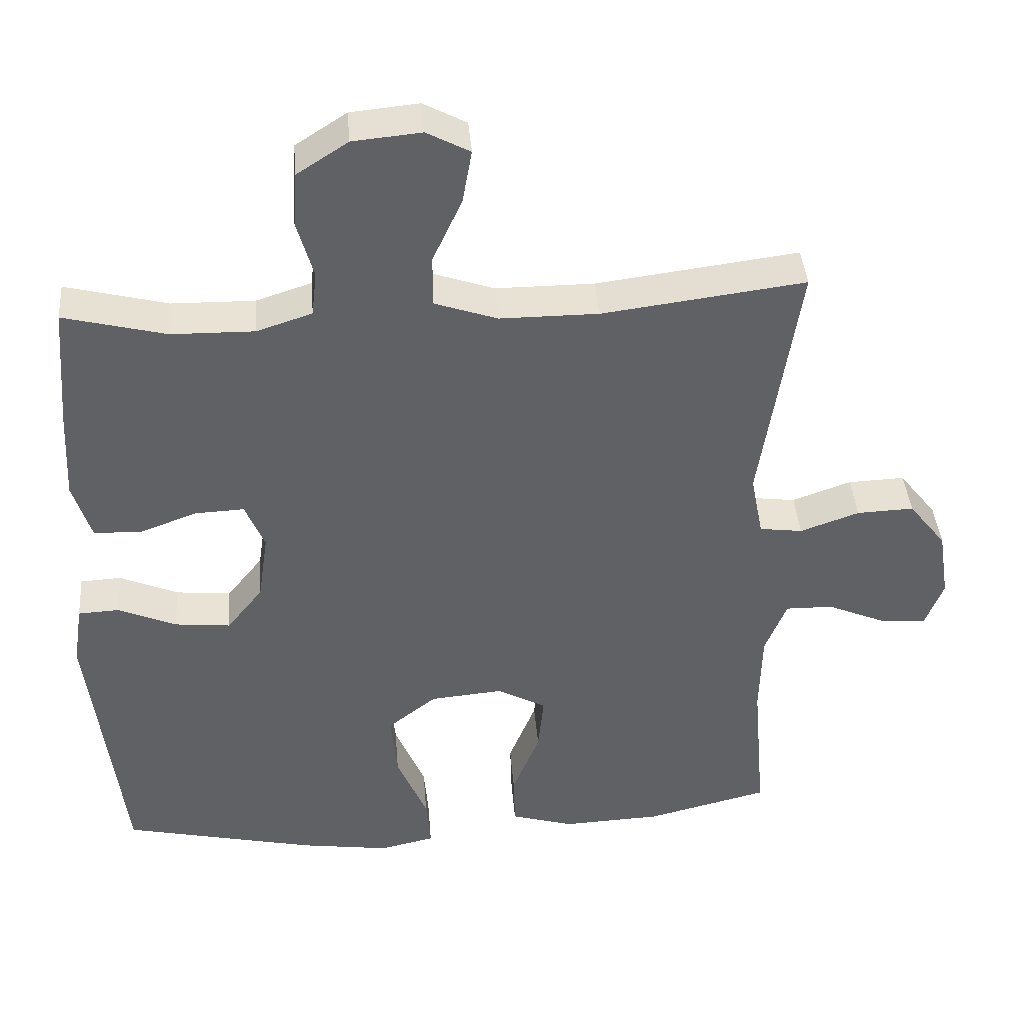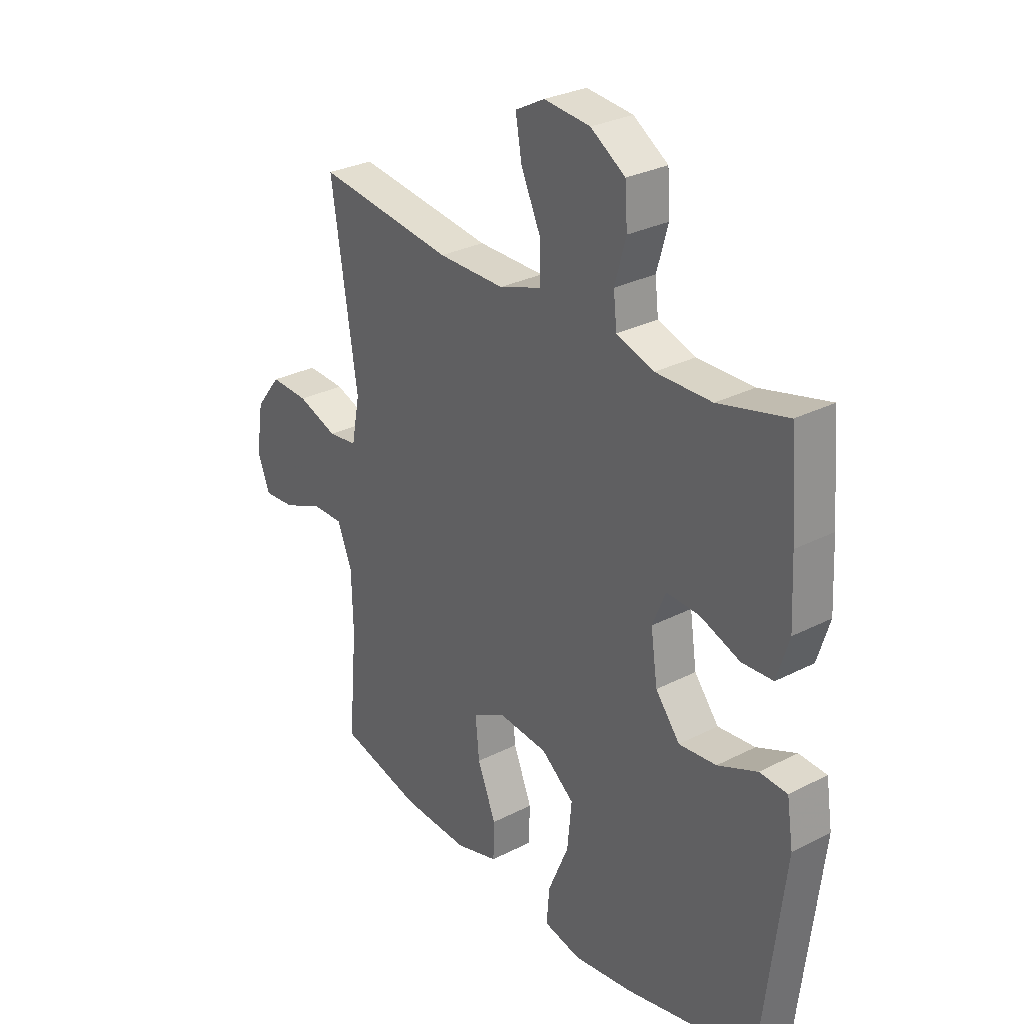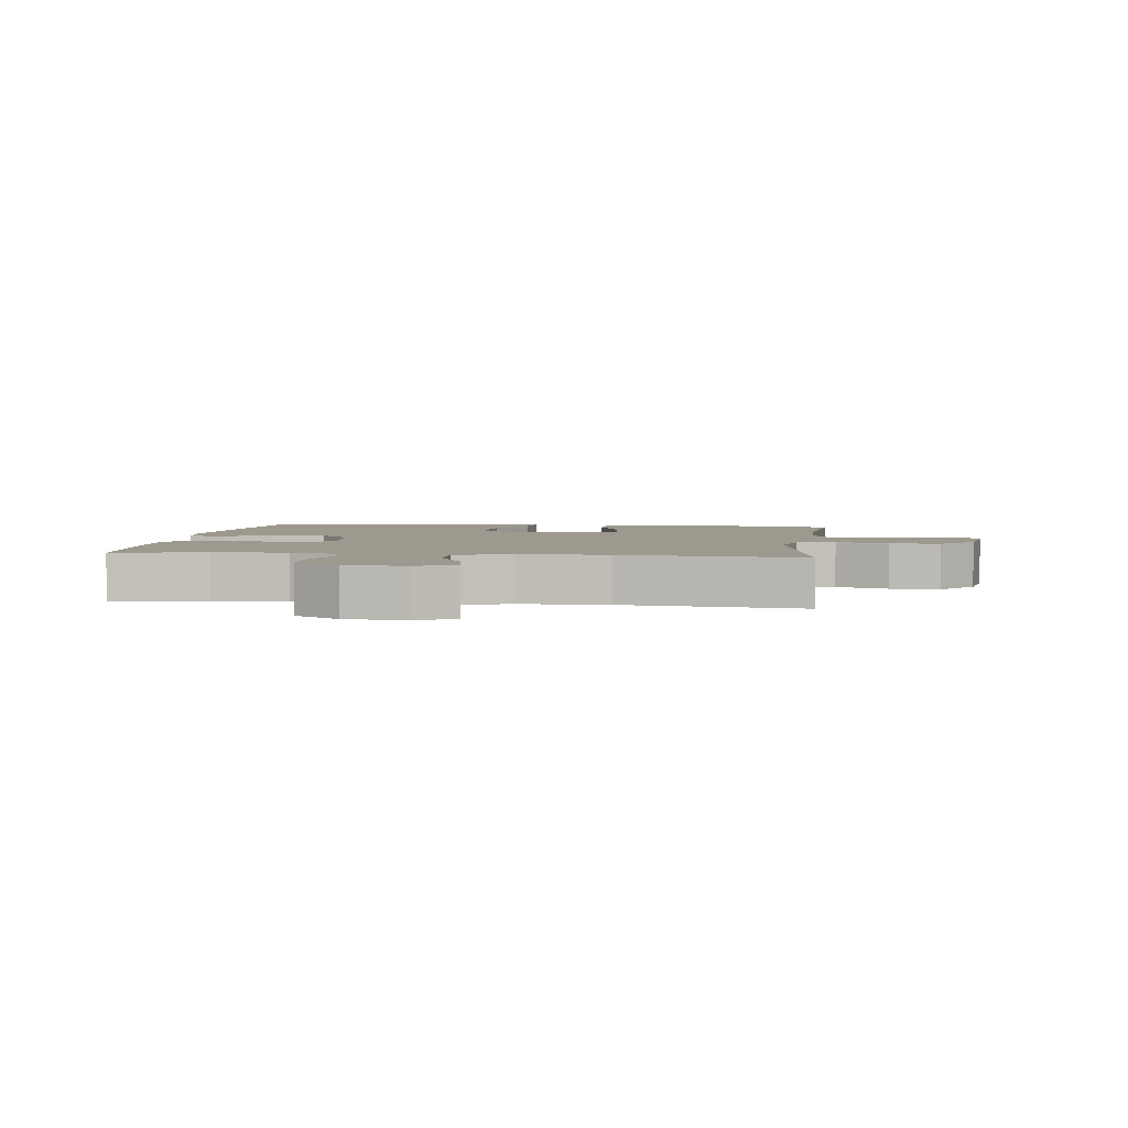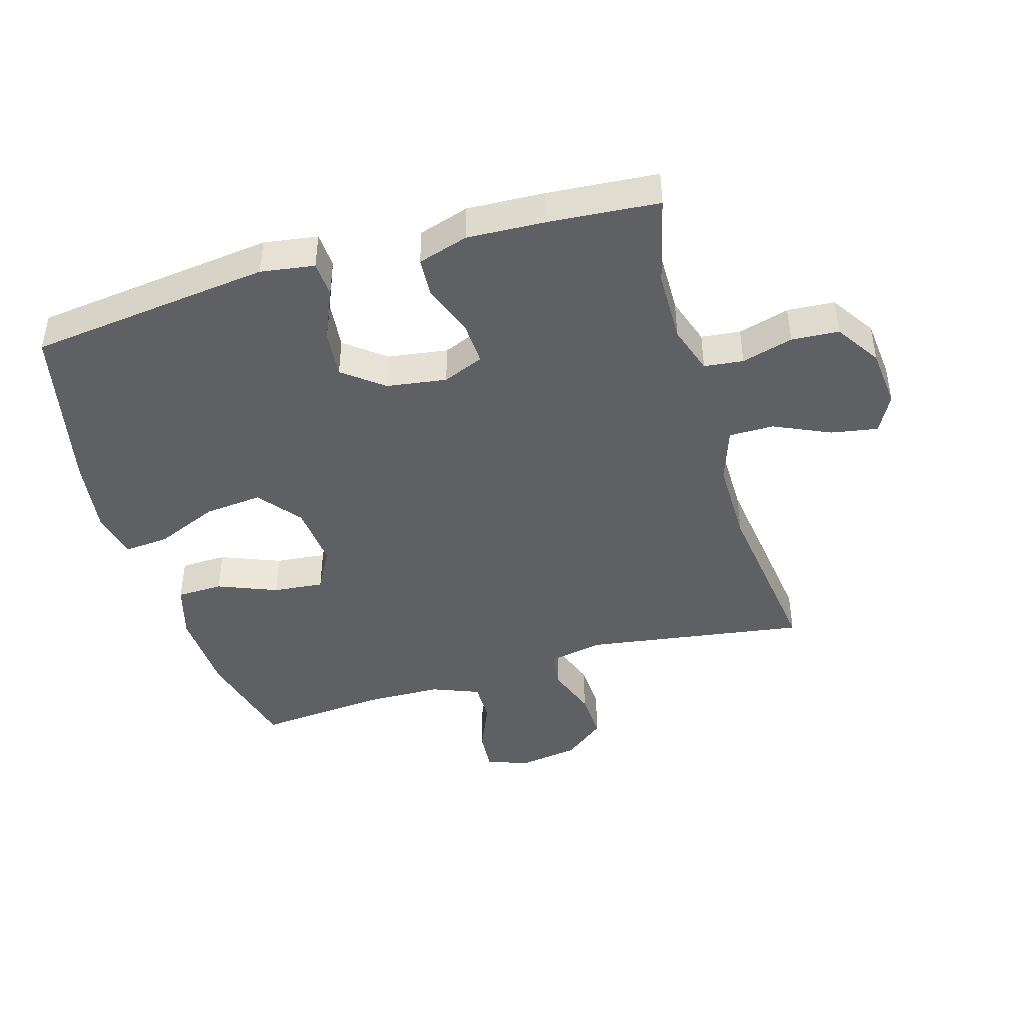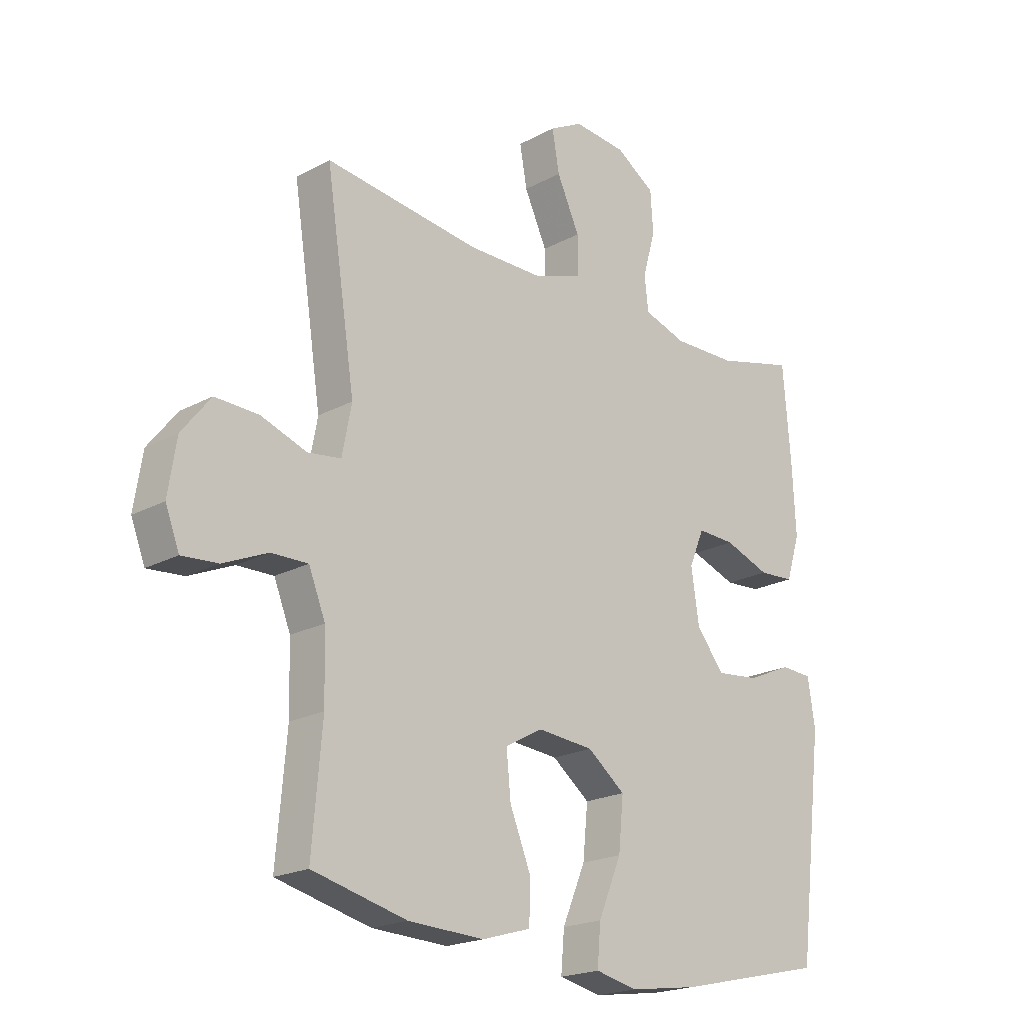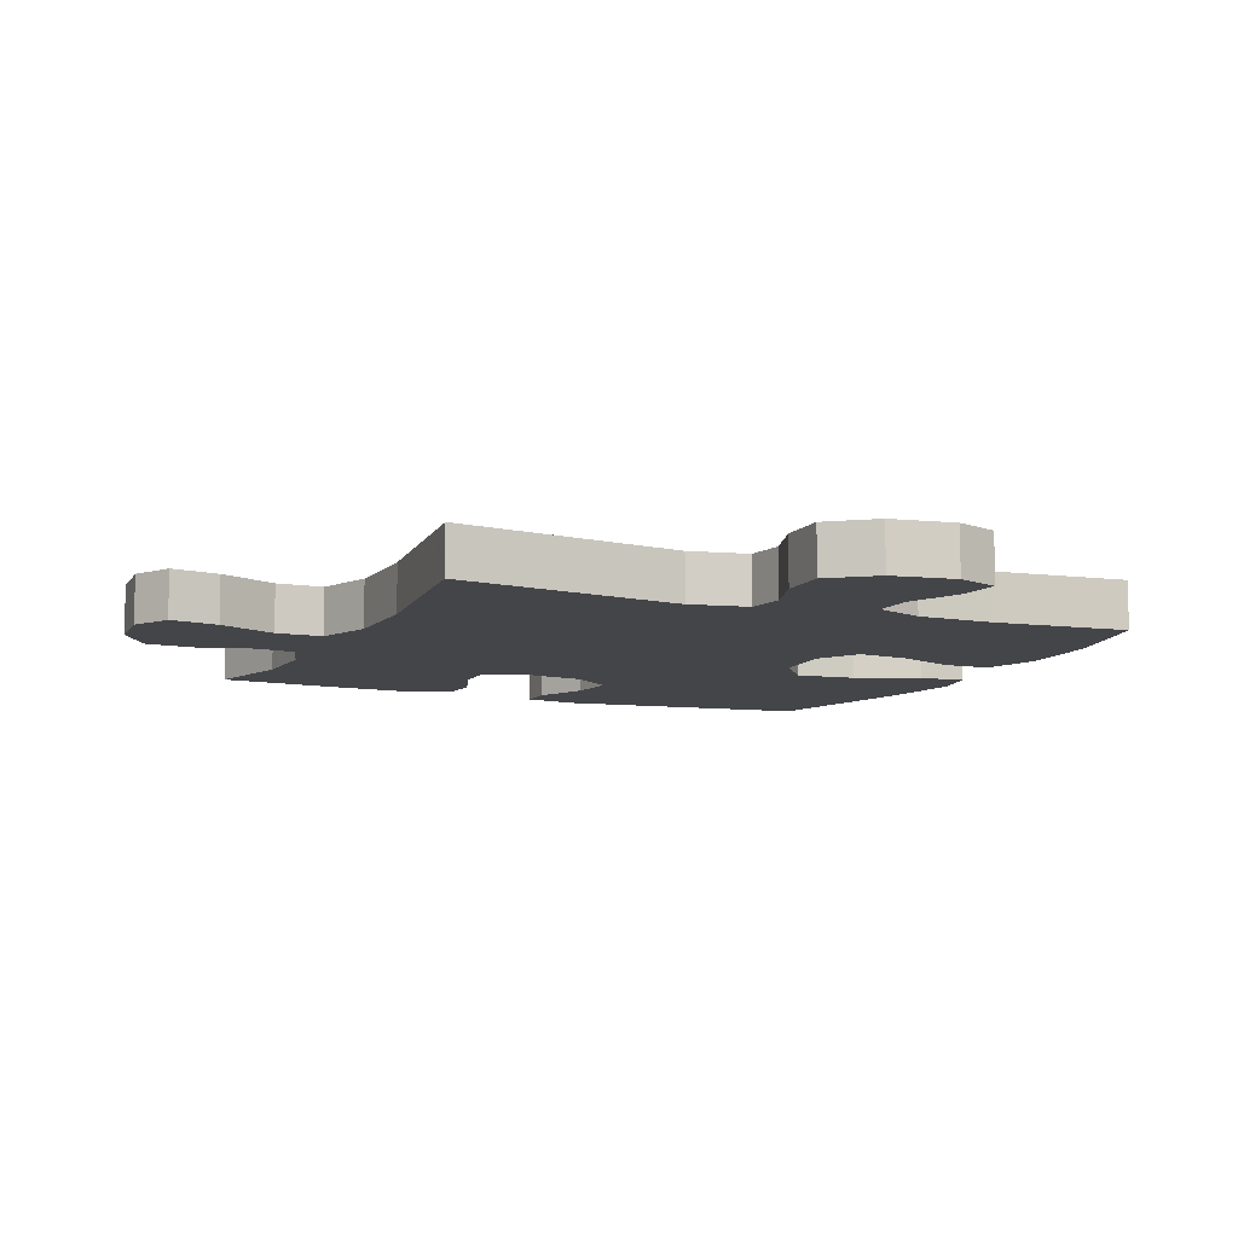
<metadata>
{"format":"obj","ext":"obj","renderer":"f3d","projection":"perspective","resolution":1024,"background":"white","views":[{"elev":40.6,"azim":-4.6,"up":"+Z"},{"elev":29.3,"azim":-127.2,"up":"+Z"},{"elev":3.3,"azim":7.2,"up":"+Y"},{"elev":-43.7,"azim":-73.5,"up":"+Y"},{"elev":-20.3,"azim":134.7,"up":"+Z"},{"elev":-9.1,"azim":65.9,"up":"+Y"}]}
</metadata>
<code>
v 0.5 0.07 -0.5
v 0.33 0.07 -0.542
v 0.193 0.07 -0.548
v 0.105 0.07 -0.522
v 0.103 0.07 -0.449
v 0.141 0.07 -0.355
v 0.149 0.07 -0.275
v 0.081 0.07 -0.238
v -0.02 0.07 -0.247
v -0.088 0.07 -0.3
v -0.079 0.07 -0.392
v -0.037 0.07 -0.491
v -0.031 0.07 -0.562
v -0.107 0.07 -0.579
v -0.231 0.07 -0.561
v -0.5 0.07 -0.5
v -0.546 0.07 -0.116
v -0.533 0.07 -0.031
v -0.476 0.07 -0.028
v -0.395 0.07 -0.063
v -0.318 0.07 -0.071
v -0.268 0.07 -0.008
v -0.254 0.07 0.087
v -0.281 0.07 0.152
v -0.349 0.07 0.149
v -0.431 0.07 0.119
v -0.495 0.07 0.123
v -0.52 0.07 0.203
v -0.514 0.07 0.326
v -0.5 0.07 0.5
v -0.358 0.07 0.464
v -0.243 0.07 0.462
v -0.166 0.07 0.487
v -0.159 0.07 0.549
v -0.182 0.07 0.63
v -0.177 0.07 0.705
v -0.106 0.07 0.751
v -0.011 0.07 0.76
v 0.049 0.07 0.728
v 0.036 0.07 0.654
v -0.005 0.07 0.565
v -0.005 0.07 0.494
v 0.082 0.07 0.464
v 0.219 0.07 0.464
v 0.5 0.07 0.5
v 0.447 0.07 0.151
v 0.464 0.07 0.063
v 0.524 0.07 0.055
v 0.606 0.07 0.084
v 0.685 0.07 0.087
v 0.737 0.07 0.021
v 0.752 0.07 -0.075
v 0.727 0.07 -0.14
v 0.662 0.07 -0.135
v 0.581 0.07 -0.1
v 0.515 0.07 -0.099
v 0.485 0.07 -0.174
v 0.482 0.07 -0.292
v 0.5 0 -0.5
v 0.33 0 -0.542
v 0.193 0 -0.548
v 0.105 0 -0.522
v 0.103 0 -0.449
v 0.141 0 -0.355
v 0.149 0 -0.275
v 0.081 0 -0.238
v -0.02 0 -0.247
v -0.088 0 -0.3
v -0.079 0 -0.392
v -0.037 0 -0.491
v -0.031 0 -0.562
v -0.107 0 -0.579
v -0.231 0 -0.561
v -0.5 0 -0.5
v -0.546 0 -0.116
v -0.533 0 -0.031
v -0.476 0 -0.028
v -0.395 0 -0.063
v -0.318 0 -0.071
v -0.268 0 -0.008
v -0.254 0 0.087
v -0.281 0 0.152
v -0.349 0 0.149
v -0.431 0 0.119
v -0.495 0 0.123
v -0.52 0 0.203
v -0.514 0 0.326
v -0.5 0 0.5
v -0.358 0 0.464
v -0.243 0 0.462
v -0.166 0 0.487
v -0.159 0 0.549
v -0.182 0 0.63
v -0.177 0 0.705
v -0.106 0 0.751
v -0.011 0 0.76
v 0.049 0 0.728
v 0.036 0 0.654
v -0.005 0 0.565
v -0.005 0 0.494
v 0.082 0 0.464
v 0.219 0 0.464
v 0.5 0 0.5
v 0.447 0 0.151
v 0.464 0 0.063
v 0.524 0 0.055
v 0.606 0 0.084
v 0.685 0 0.087
v 0.737 0 0.021
v 0.752 0 -0.075
v 0.727 0 -0.14
v 0.662 0 -0.135
v 0.581 0 -0.1
v 0.515 0 -0.099
v 0.485 0 -0.174
v 0.482 0 -0.292
f 53 54 55
f 52 53 55
f 51 52 55
f 50 51 55
f 49 50 55
f 48 49 55
f 47 48 55 56
f 44 45 46
f 43 44 46 47
f 47 56 57
f 43 47 57
f 42 43 57
f 39 40 41
f 38 39 41
f 37 38 41
f 36 37 41
f 35 36 41
f 34 35 41
f 33 34 41 42
f 29 30 31
f 28 29 31
f 27 28 31
f 26 27 31
f 25 26 31
f 24 25 31 32
f 42 57 58
f 33 42 58
f 32 33 58
f 24 32 58
f 23 24 58
f 18 19 20
f 17 18 20
f 16 17 20
f 15 16 20
f 14 15 20
f 13 14 20
f 12 13 20
f 11 12 20
f 10 11 20 21
f 4 5 6
f 3 4 6
f 2 3 6
f 1 2 6
f 58 1 6
f 58 6 7
f 58 7 8
f 23 58 8
f 22 23 8
f 9 10 21 22
f 8 9 22
f 113 112 111
f 113 111 110
f 113 110 109
f 113 109 108
f 113 108 107
f 113 107 106
f 114 113 106 105
f 104 103 102
f 105 104 102 101
f 115 114 105
f 115 105 101
f 115 101 100
f 99 98 97
f 99 97 96
f 99 96 95
f 99 95 94
f 99 94 93
f 99 93 92
f 100 99 92 91
f 89 88 87
f 89 87 86
f 89 86 85
f 89 85 84
f 89 84 83
f 90 89 83 82
f 116 115 100
f 116 100 91
f 116 91 90
f 116 90 82
f 116 82 81
f 78 77 76
f 78 76 75
f 78 75 74
f 78 74 73
f 78 73 72
f 78 72 71
f 78 71 70
f 78 70 69
f 79 78 69 68
f 64 63 62
f 64 62 61
f 64 61 60
f 64 60 59
f 64 59 116
f 65 64 116
f 66 65 116
f 66 116 81
f 66 81 80
f 80 79 68 67
f 80 67 66
f 1 59 60 2
f 2 60 61 3
f 3 61 62 4
f 4 62 63 5
f 5 63 64 6
f 6 64 65 7
f 7 65 66 8
f 8 66 67 9
f 9 67 68 10
f 10 68 69 11
f 11 69 70 12
f 12 70 71 13
f 13 71 72 14
f 14 72 73 15
f 15 73 74 16
f 16 74 75 17
f 17 75 76 18
f 18 76 77 19
f 19 77 78 20
f 20 78 79 21
f 21 79 80 22
f 22 80 81 23
f 23 81 82 24
f 24 82 83 25
f 25 83 84 26
f 26 84 85 27
f 27 85 86 28
f 28 86 87 29
f 29 87 88 30
f 30 88 89 31
f 31 89 90 32
f 32 90 91 33
f 33 91 92 34
f 34 92 93 35
f 35 93 94 36
f 36 94 95 37
f 37 95 96 38
f 38 96 97 39
f 39 97 98 40
f 40 98 99 41
f 41 99 100 42
f 42 100 101 43
f 43 101 102 44
f 44 102 103 45
f 45 103 104 46
f 46 104 105 47
f 47 105 106 48
f 48 106 107 49
f 49 107 108 50
f 50 108 109 51
f 51 109 110 52
f 52 110 111 53
f 53 111 112 54
f 54 112 113 55
f 55 113 114 56
f 56 114 115 57
f 57 115 116 58
f 58 116 59 1

</code>
